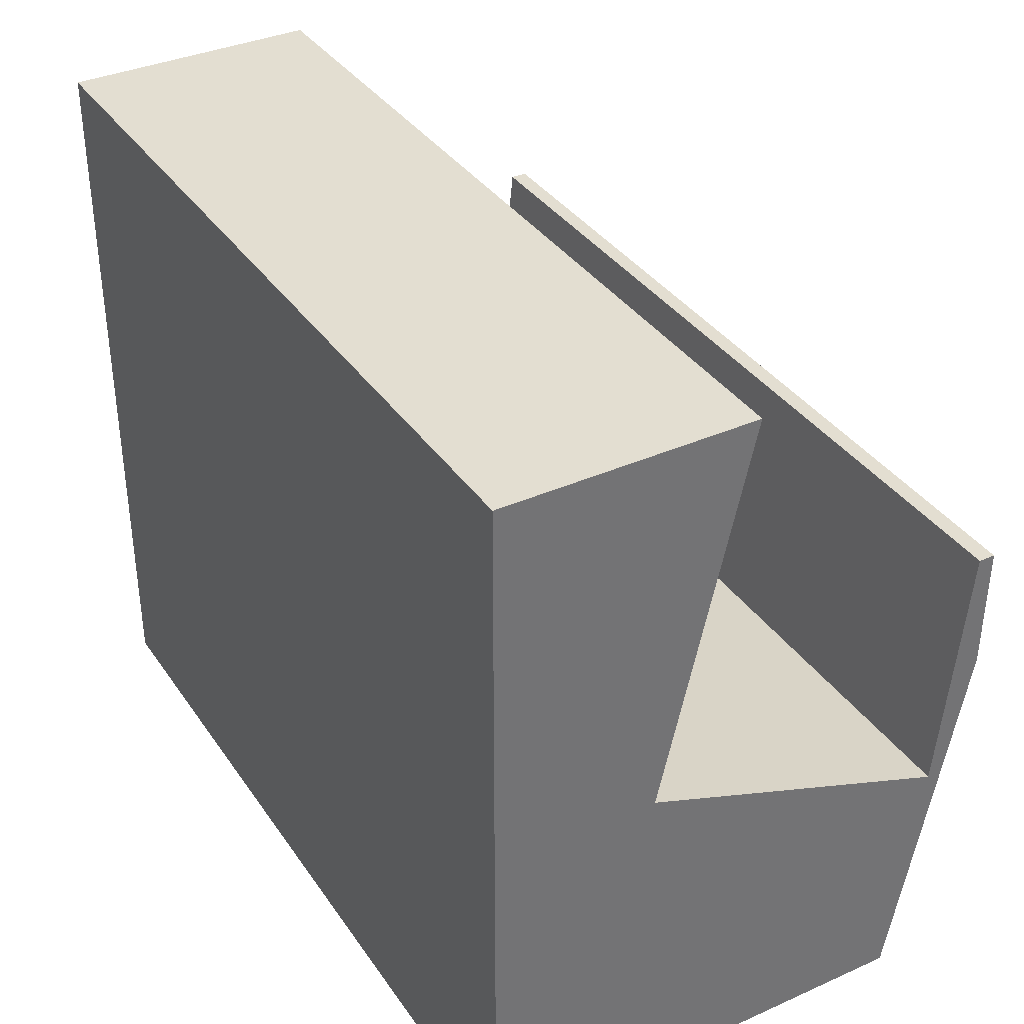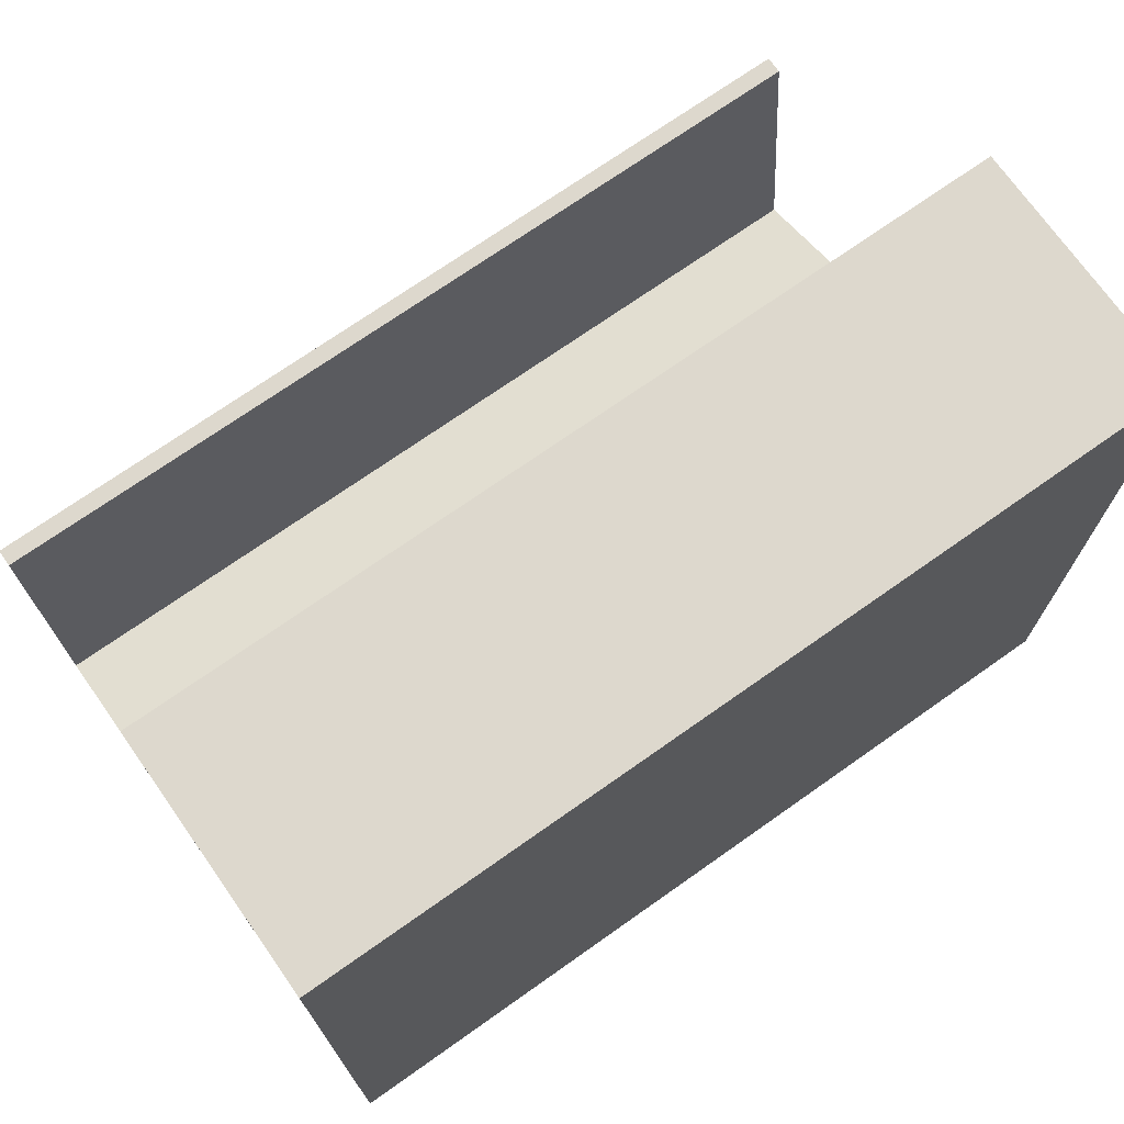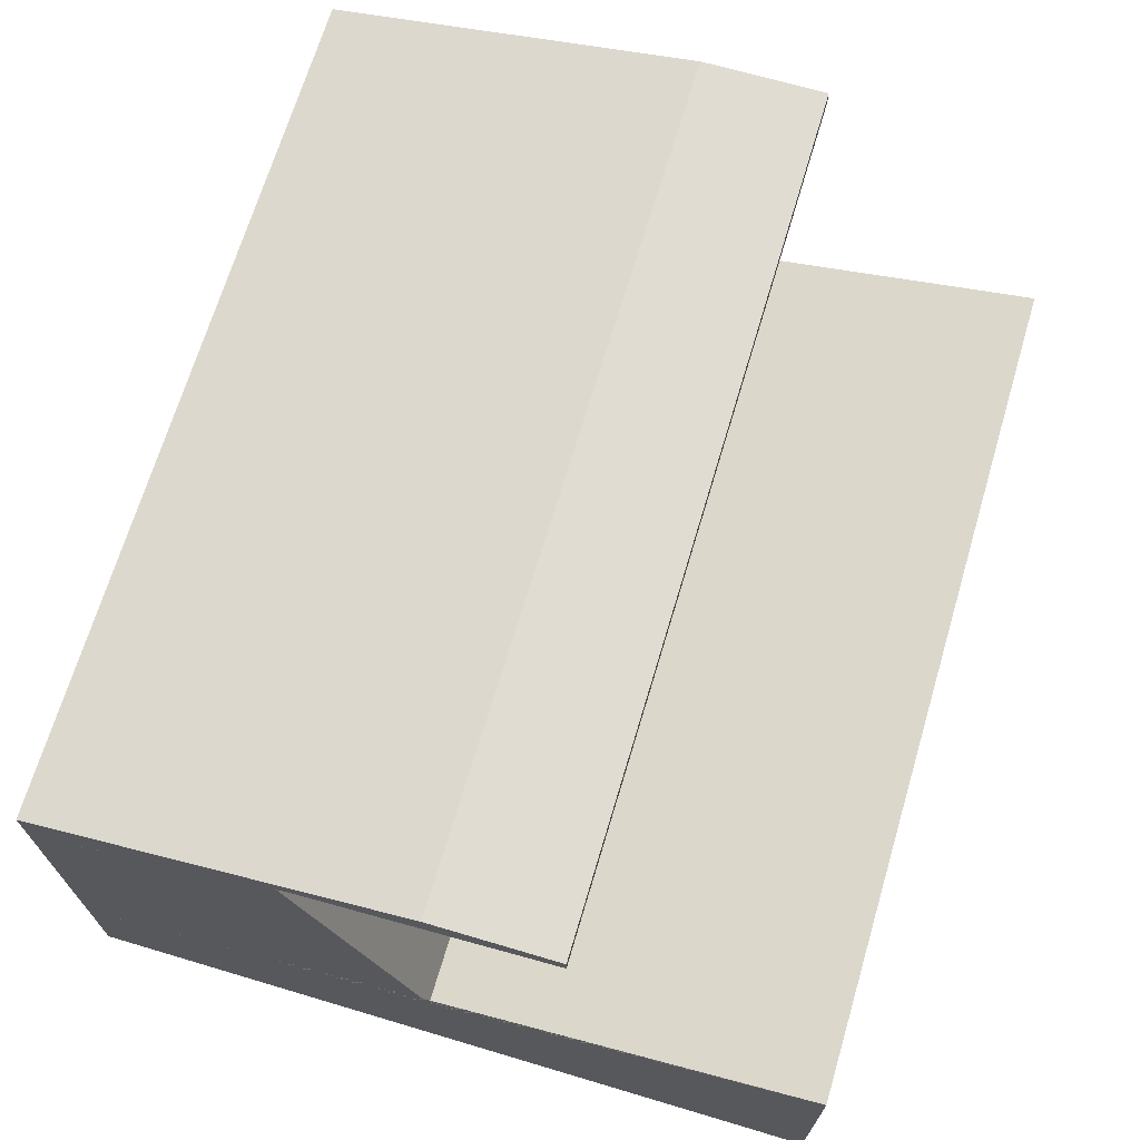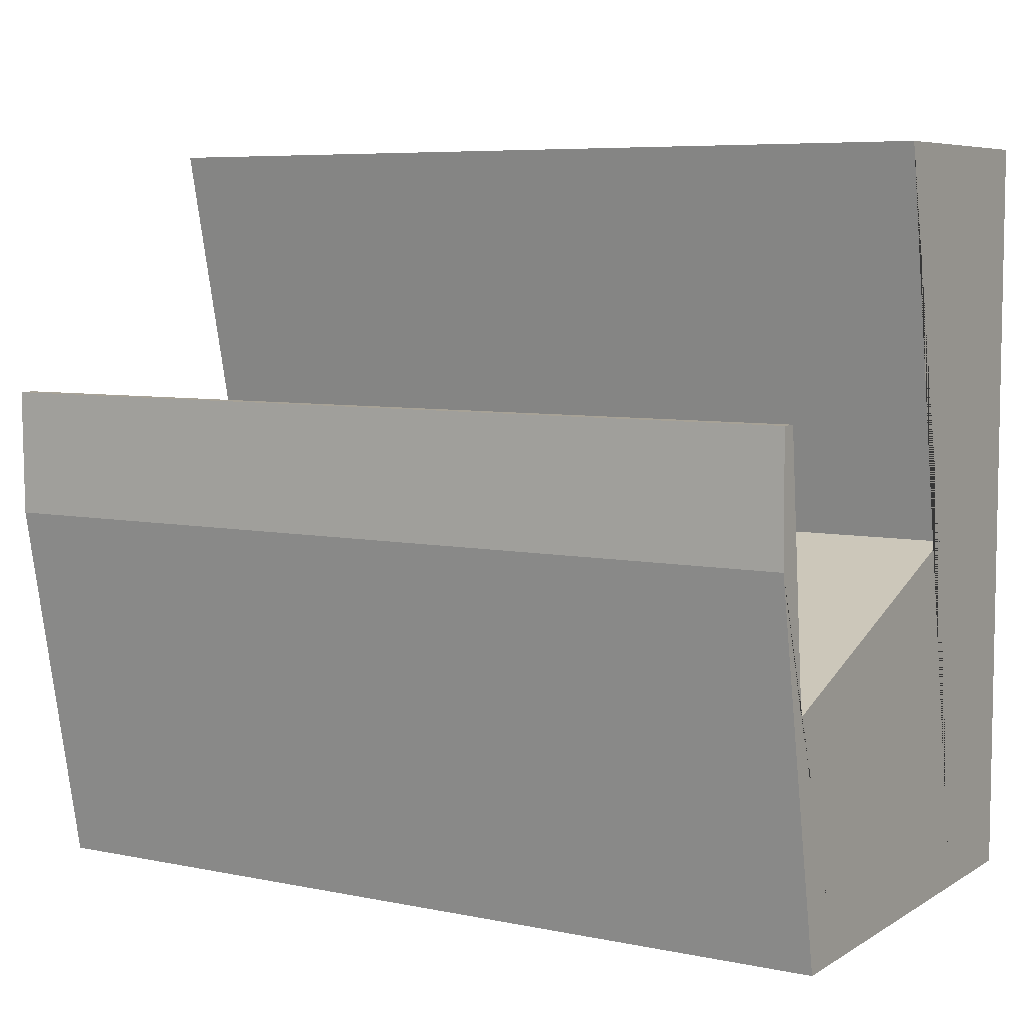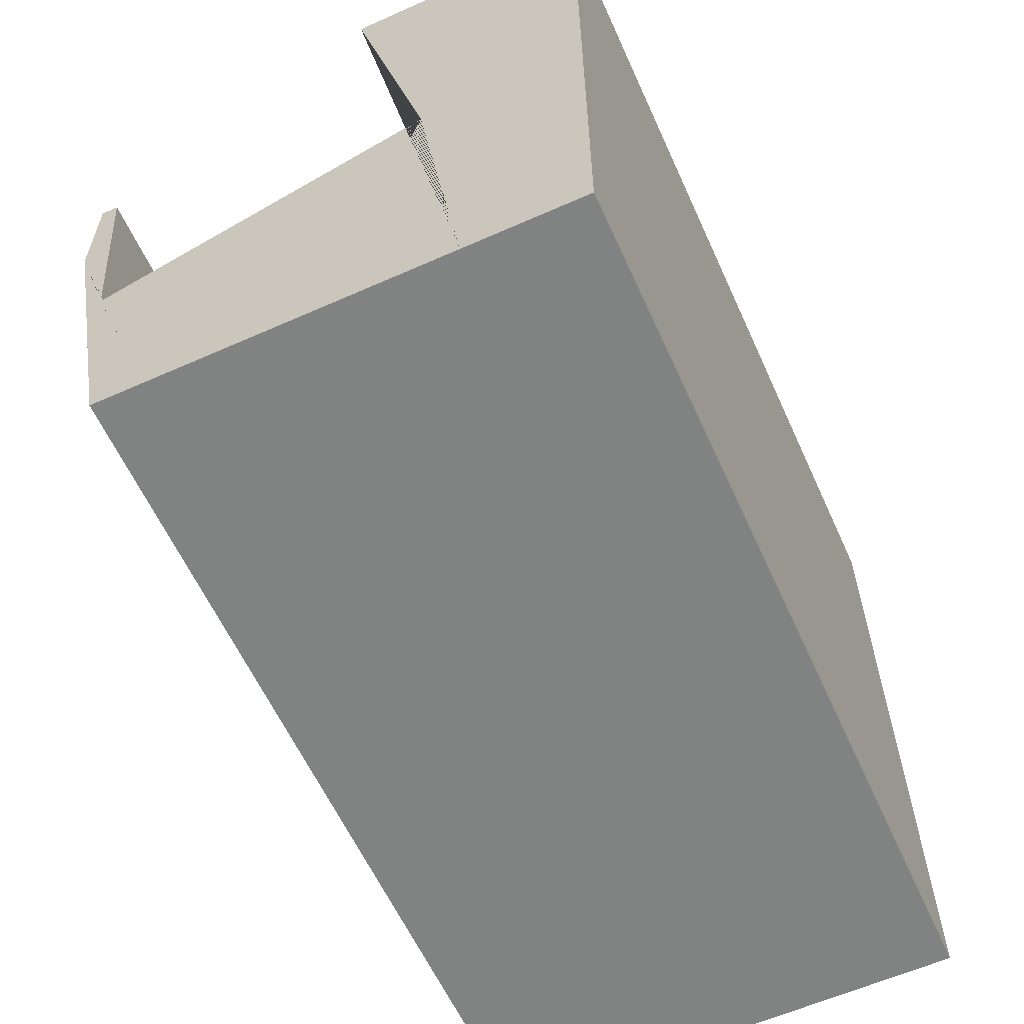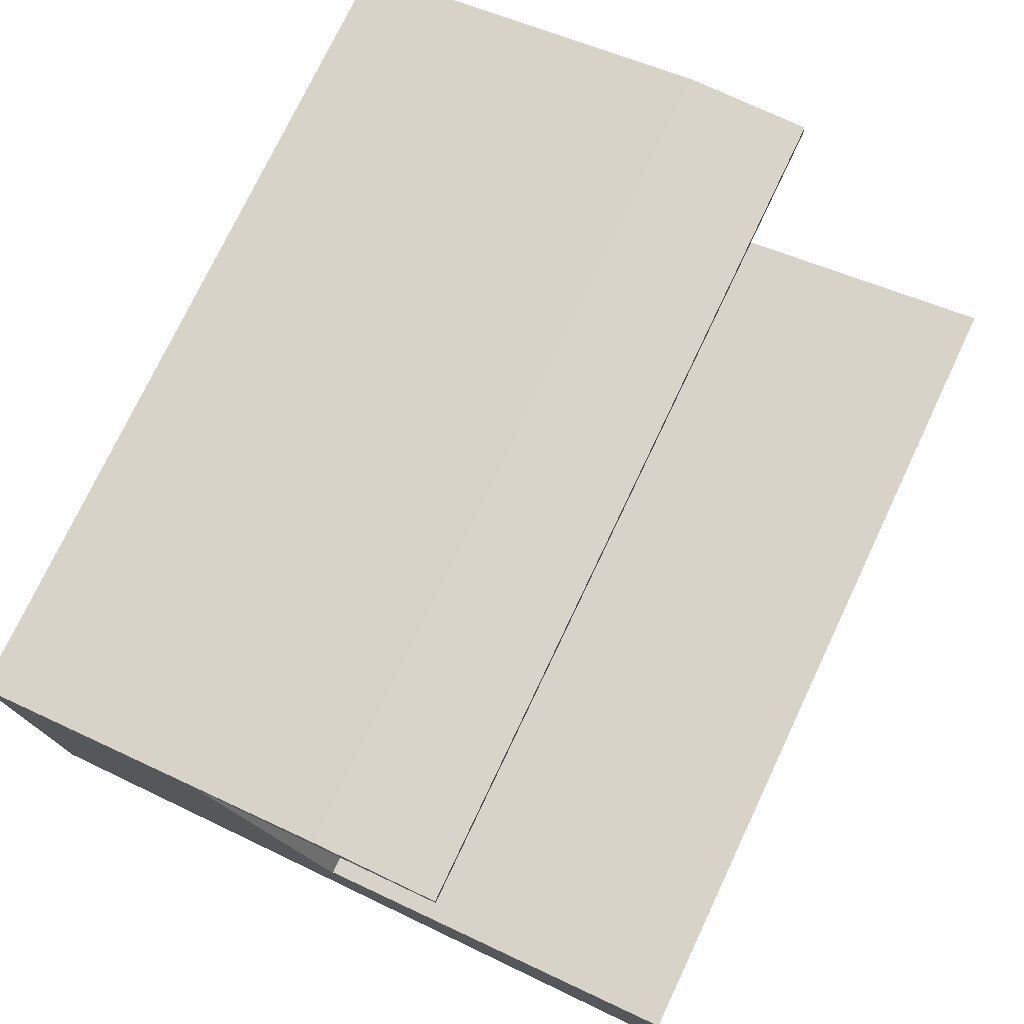
<metadata>
{"format":"obj","ext":"obj","renderer":"f3d","projection":"perspective","resolution":1024,"background":"white","views":[{"elev":36.3,"azim":59.9,"up":"+Z"},{"elev":72.1,"azim":-35.2,"up":"+Z"},{"elev":69.0,"azim":-73.4,"up":"+Y"},{"elev":6.6,"azim":-148.8,"up":"+Z"},{"elev":-60.6,"azim":-65.6,"up":"+Z"},{"elev":75.6,"azim":-64.6,"up":"+Y"}]}
</metadata>
<code>
g default
v 0.5 -0.2723 -0.4055
v 0.5 -0.1353 -0.4055
v 0.5 -0.2723 0.461
v 0.5 -0.1353 0.461
v -0.5 -0.2723 -0.4055
v -0.5 -0.1353 -0.4055
v -0.5 -0.2723 0.461
v -0.5 -0.1353 0.461
v 0.5 0.02208 -0.4055
v 0.5 0.02208 0.461
v -0.5 0.02208 0.461
v -0.5 0.02208 -0.4055
v 0.5 -0.07957 0.01221
v 0 0.02208 0.461
v -0.5 -0.07957 0.01221
v 0 0.02208 -0.4055
v 0 -0.07957 0.01221
v -0.5 0.2982 -0.1262
v -0.5 0.2023 -0.4055
v 0 0.2023 -0.4055
v 0.5 0.2023 -0.4055
v 0.5 0.2982 -0.1262
v 0 0.2982 -0.1262
v -0.5 0.346 0.02773
v -0.5 0.2615 -0.4055
v 0 0.2615 -0.4055
v 0.5 0.2615 -0.4055
v 0.5 0.346 0.02773
v 0 0.346 0.02773
v 0 0.3284 0.1732
v 0 0.3477 0.1732
v -0.5 0.3284 0.1732
v 0.5 0.3284 0.1732
v -0.5 0.3477 0.1732
v 0.5 0.3477 0.1732
v 0.5 -0.1353 -0.4055
v 0.5 -0.2723 0.461
v 0.5 -0.2723 -0.4055
v 0.5 -0.1353 0.461
v 0.5 -0.07957 0.01221
v 0.5 0.02208 -0.4055
v 0.5 0.2982 -0.1262
v 0.5 0.2615 -0.4055
v 0.5 0.346 0.02773
v 0.5 0.3284 0.1732
v 0.5 0.02208 0.461
v 0.5 0.2023 -0.4055
v 0.5 0.3477 0.1732
v -0.5 -0.1353 0.461
v -0.5 -0.2723 0.461
v -0.5 -0.1353 -0.4055
v -0.5 -0.2723 -0.4055
v -0.5 0.02208 -0.4055
v -0.5 -0.07957 0.01221
v -0.5 0.2982 -0.1262
v -0.5 0.2023 -0.4055
v -0.5 0.02208 0.461
v -0.5 0.346 0.02773
v -0.5 0.2615 -0.4055
v -0.5 0.3284 0.1732
v -0.5 0.3477 0.1732
g Wall:Mesh
f 36 37 38
f 3 4 8 7
f 50 49 51 52
f 5 6 2 1
f 3 7 5 1
f 2 6 12 16 9
f 53 54 55 56
f 8 4 10 14 11
f 51 49 57 54 53
f 39 36 40
f 17 13 22 23
f 11 14 17 15
f 14 10 13 17
f 19 26 20
f 18 23 30 32
f 16 12 19 20
f 15 17 23 18
f 16 21 9
f 41 42 40
f 28 26 29
f 29 25 24
f 20 27 21
f 29 35 28
f 42 43 44
f 56 55 58 59
f 32 30 31 34
f 30 33 35 31
f 44 45 42
f 58 55 60 61
f 23 22 33 30
f 24 31 29
f 36 39 37
f 36 41 40
f 40 46 39
f 19 25 26
f 16 20 21
f 41 47 42
f 28 27 26
f 29 26 25
f 20 26 27
f 29 31 35
f 42 47 43
f 44 48 45
f 24 34 31
f 3 1 38 37
f 1 2 36 38
f 22 13 40 42
f 27 28 44 43
f 33 22 42 45
f 4 3 37 39
f 2 9 41 36
f 13 10 46 40
f 10 4 39 46
f 9 21 47 41
f 21 27 43 47
f 28 35 48 44
f 35 33 45 48
f 7 8 49 50
f 6 5 52 51
f 5 7 50 52
f 15 18 55 54
f 19 12 53 56
f 8 11 57 49
f 11 15 54 57
f 12 6 51 53
f 24 25 59 58
f 25 19 56 59
f 18 32 60 55
f 32 34 61 60
f 34 24 58 61

</code>
